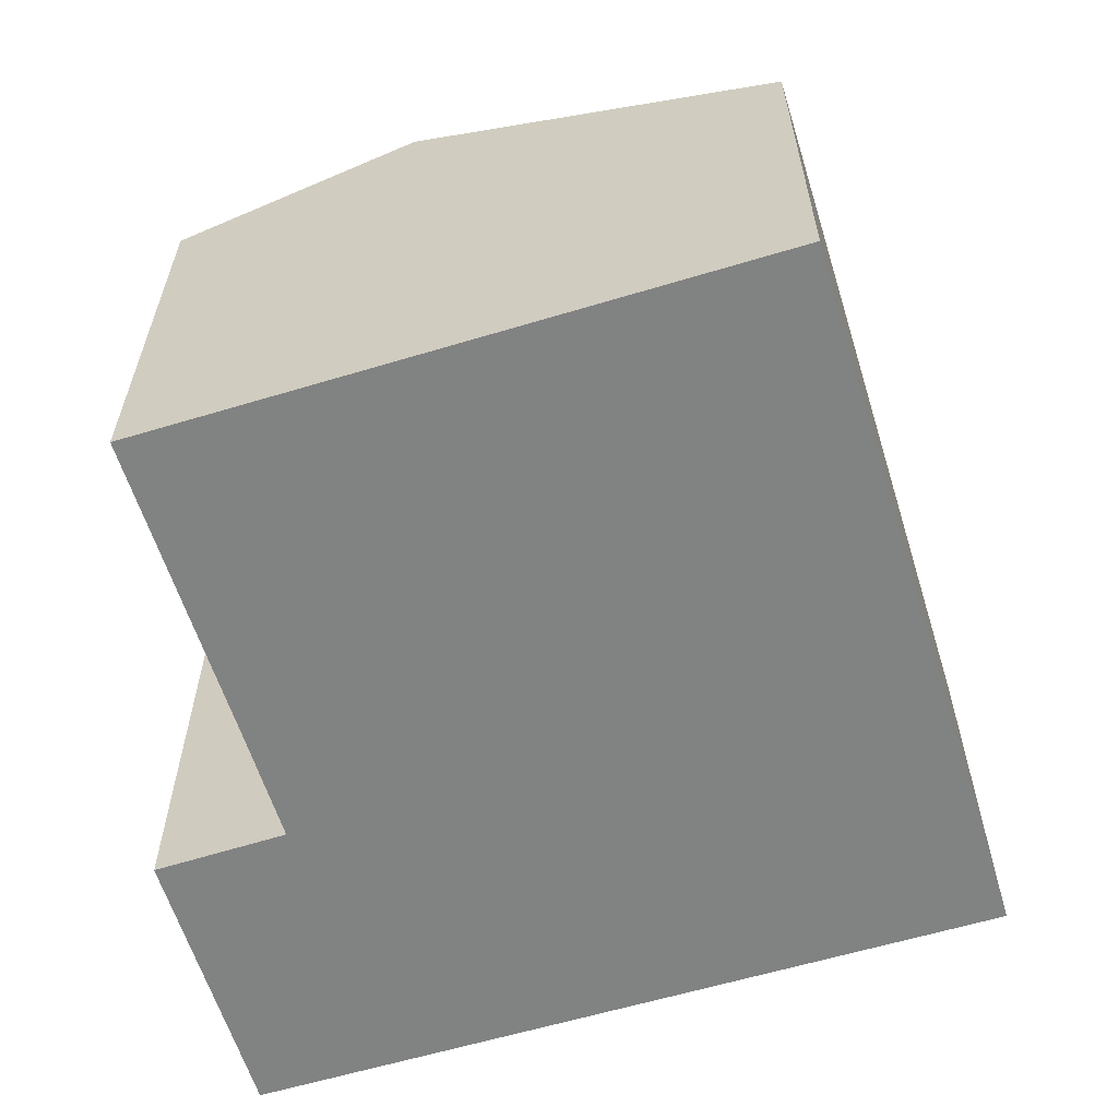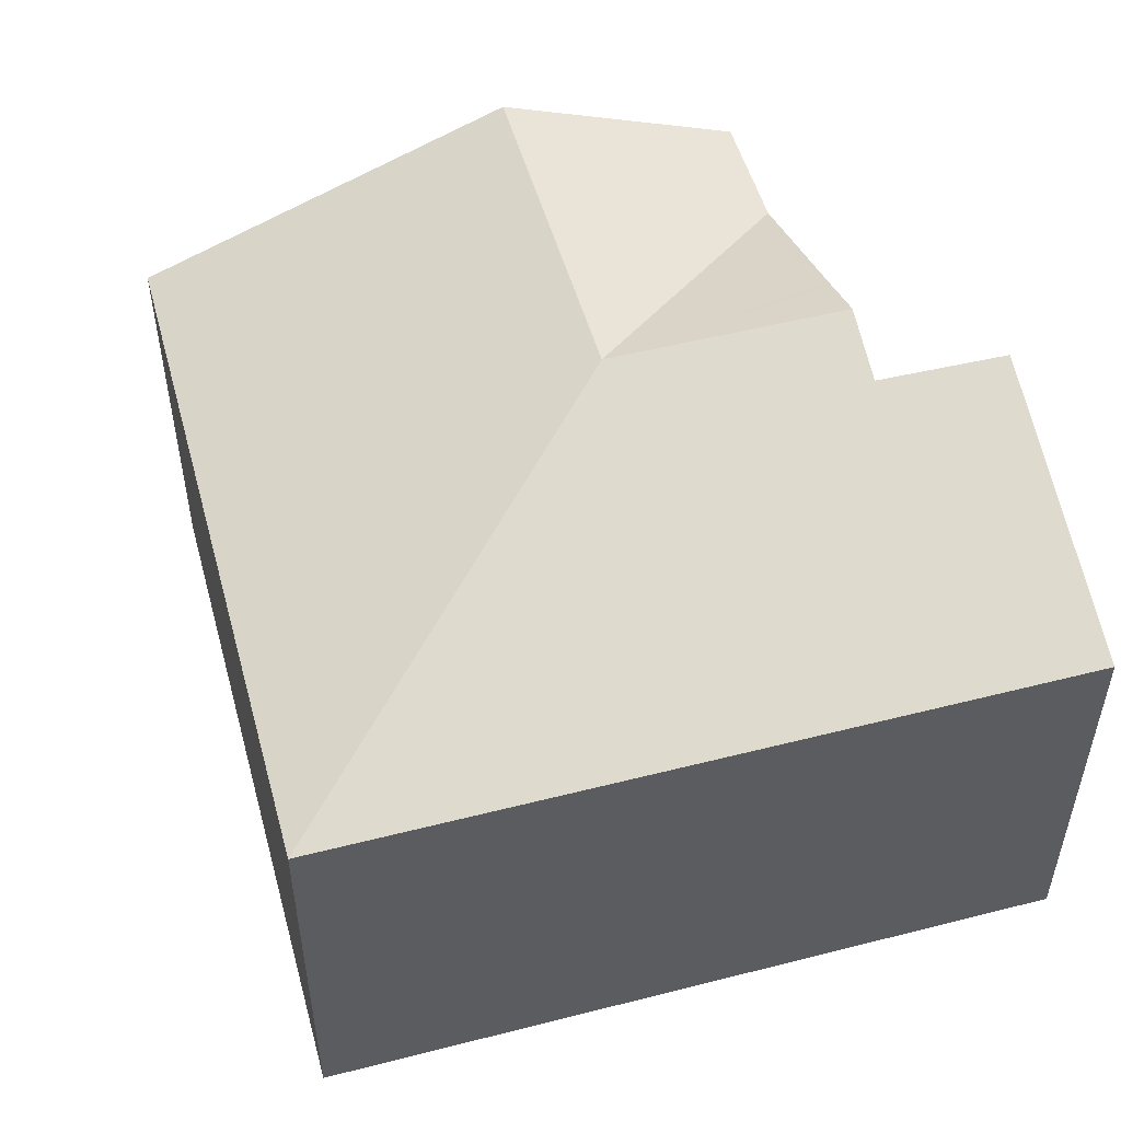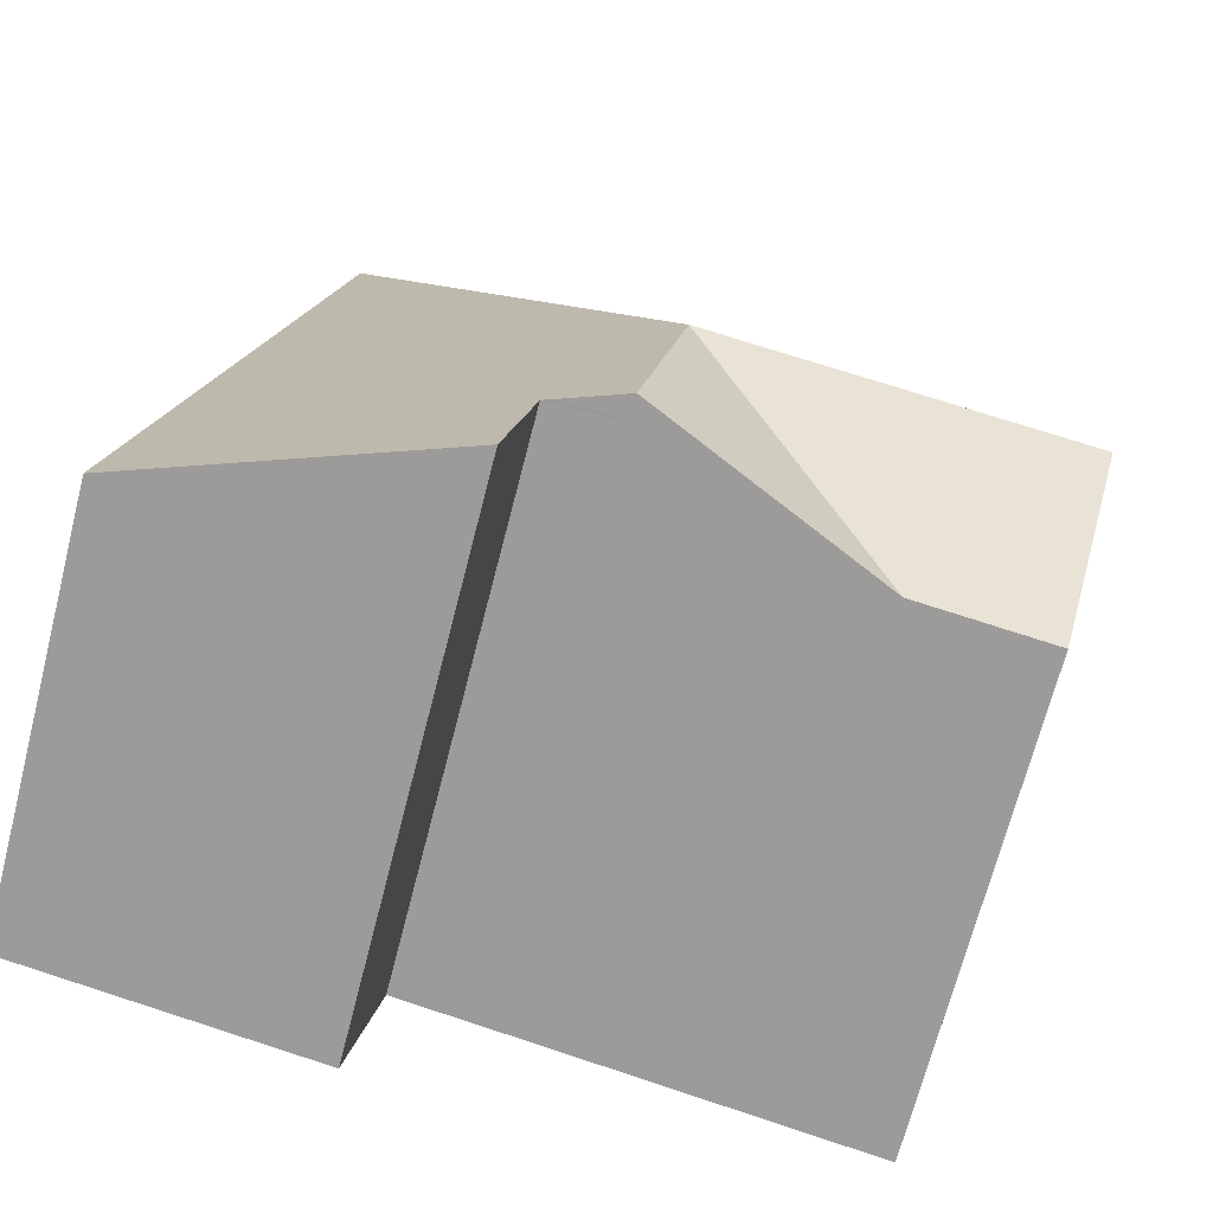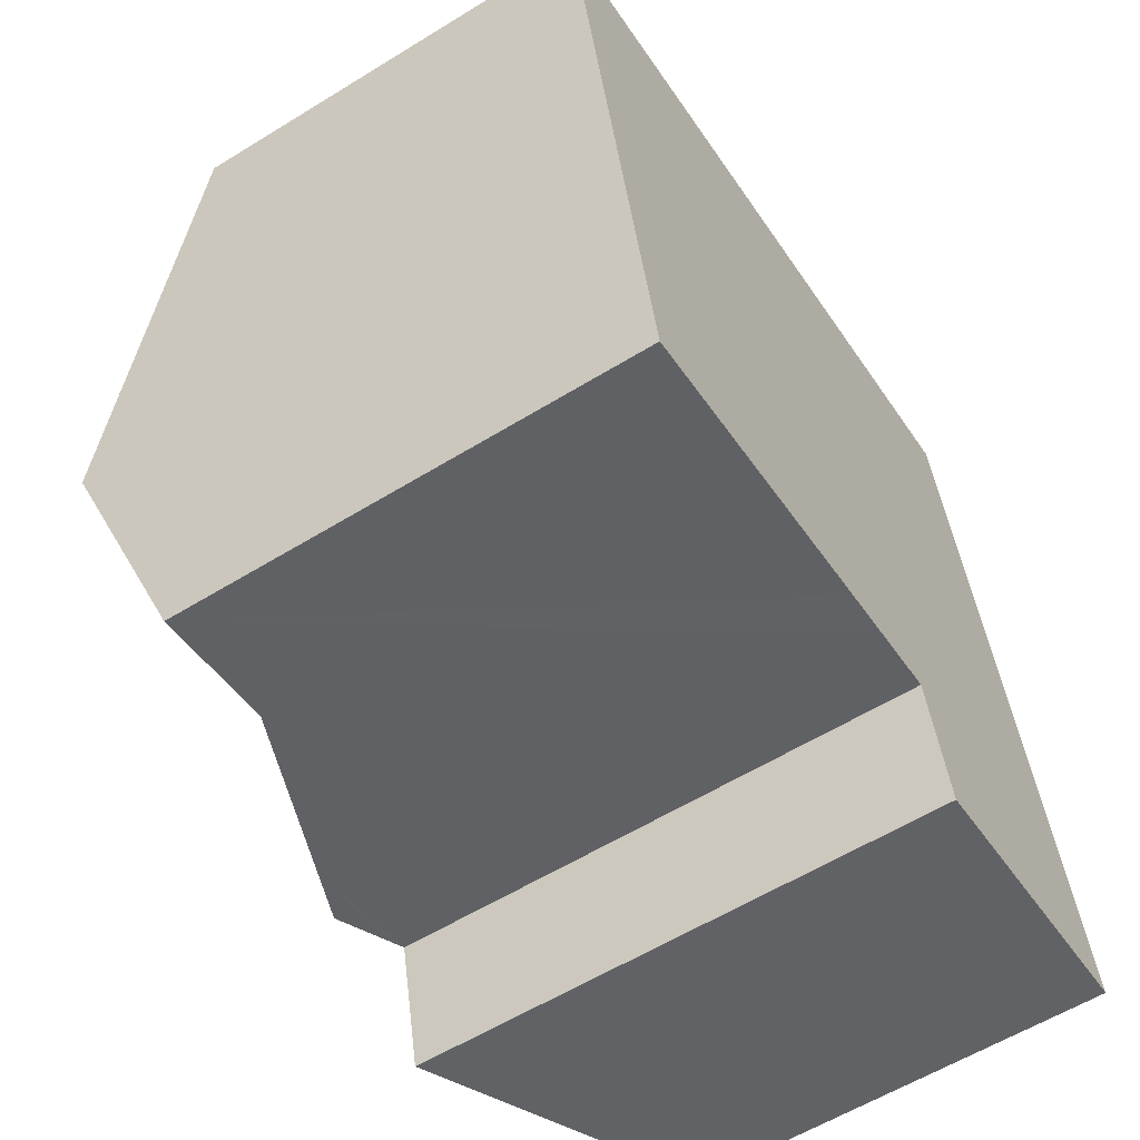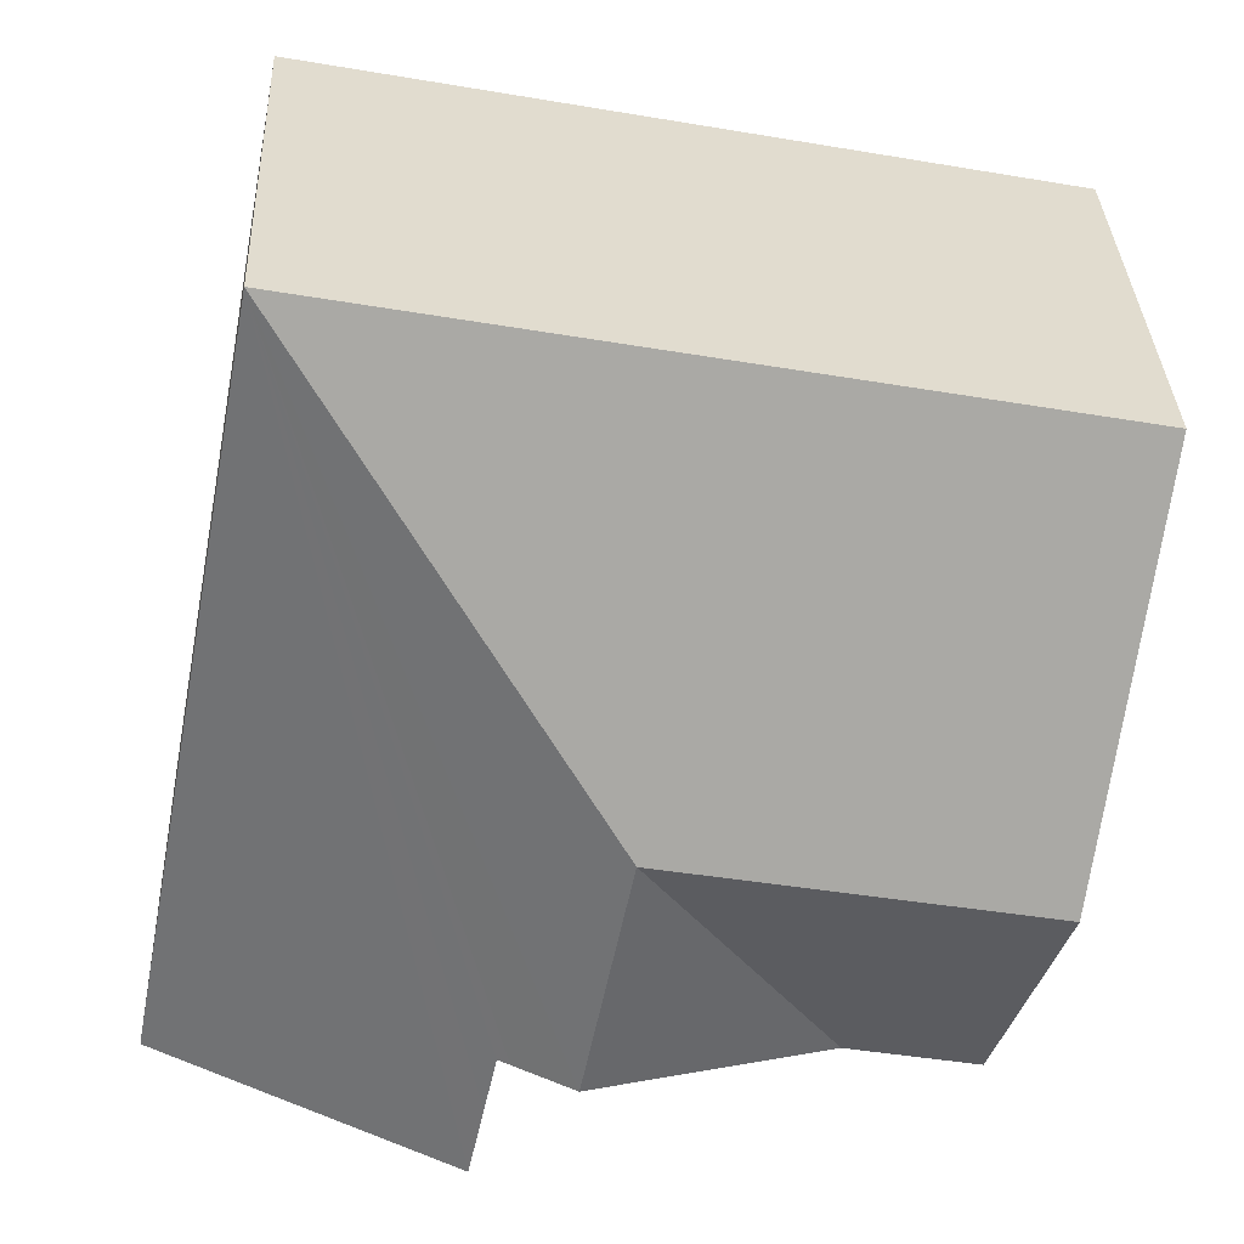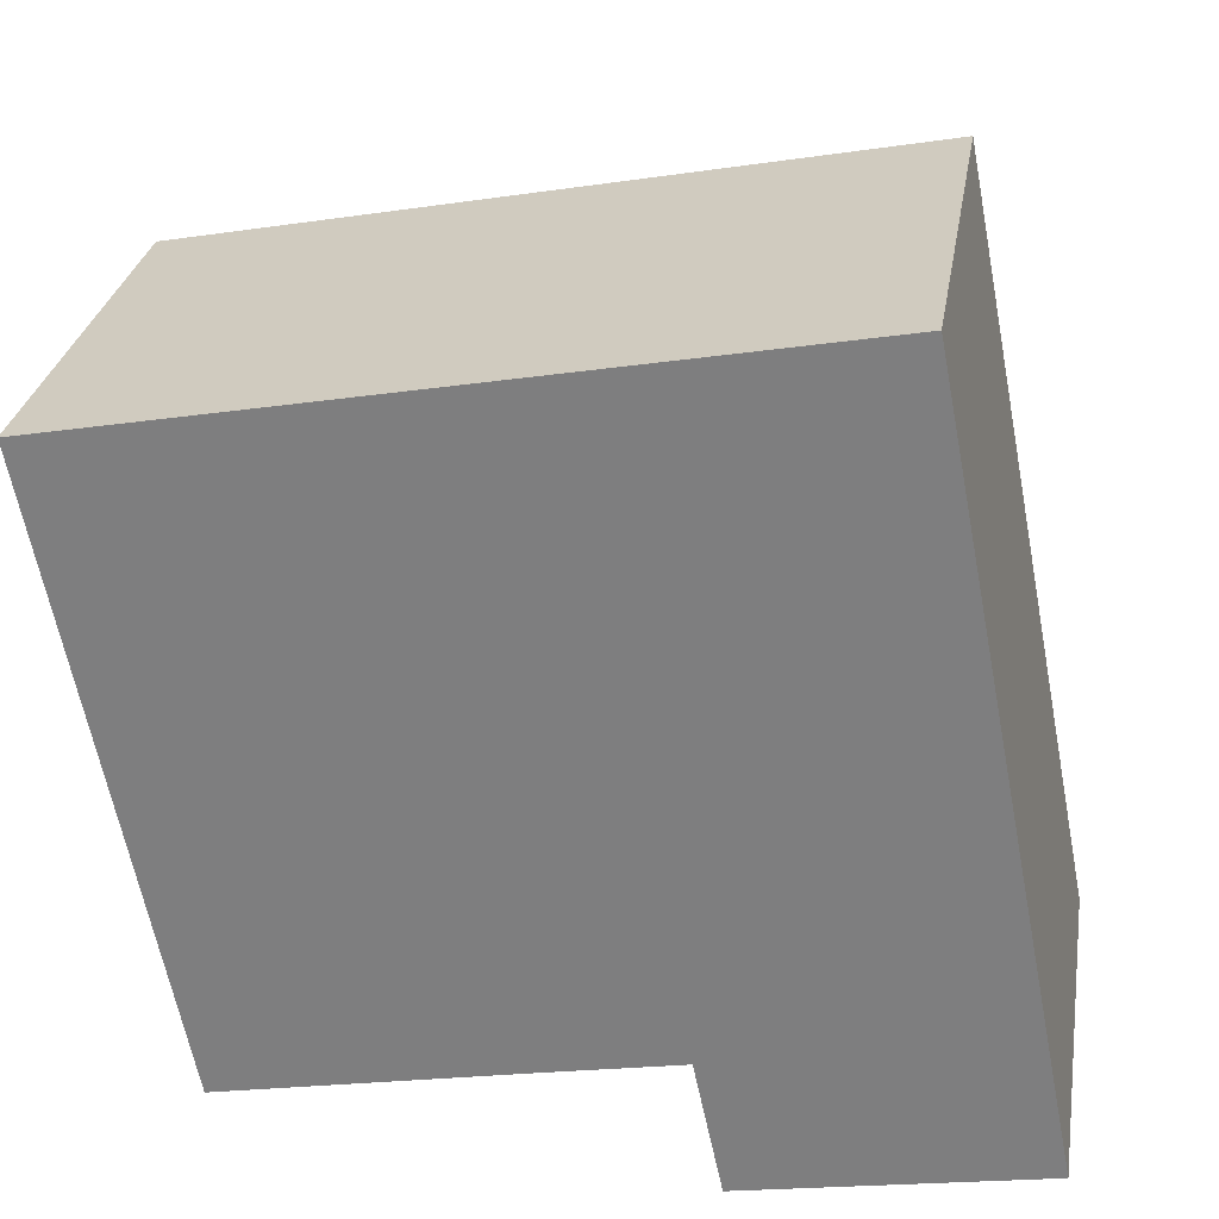
<metadata>
{"format":"obj","ext":"obj","renderer":"f3d","projection":"perspective","resolution":1024,"background":"white","views":[{"elev":-60.6,"azim":-83.9,"up":"+Y"},{"elev":51.4,"azim":63.5,"up":"+Y"},{"elev":-69.4,"azim":165.6,"up":"+Z"},{"elev":-59.3,"azim":-57.7,"up":"+Z"},{"elev":35.1,"azim":177.6,"up":"+Z"},{"elev":29.1,"azim":9.4,"up":"+Z"}]}
</metadata>
<code>
v  1.011 7.58 -5.181
v  3.408 6.313 -8.182
v  1.665 6.31 -8.533
v  5.939 7.58 -4.214
v  0 5.617 3.439e-16
v  9.857 5.617 1.936
v  7.917 7.194 -9.182
v  11.88 5.619 -8.435
v  7.704 7.2 -8.177
v  7.532 7.205 -7.363
v  7.378 7.266 -7.394
v  6.59 7.58 -7.547
v  5.771 7.254 -7.707
v  5.847 7.285 -7.692
v  1.665 5.225e-16 -8.533
v  0 0 0
v  1.011 3.172e-16 -5.181
v  7.917 5.622e-16 -9.182
v  7.532 4.509e-16 -7.363
v  7.704 5.007e-16 -8.177
v  9.857 -1.185e-16 1.936
v  11.88 5.165e-16 -8.435
v  6.59 4.621e-16 -7.547
v  5.847 4.71e-16 -7.692
v  7.378 4.528e-16 -7.394
v  5.771 4.719e-16 -7.707
v  3.408 5.01e-16 -8.182
g defaultobject
f 1 2 3
f 2 1 4
f 5 4 1
f 4 5 6
f 7 6 8
f 6 7 9
f 6 9 10
f 6 10 11
f 6 11 12
f 6 12 4
f 4 13 2
f 13 4 14
f 14 4 12
f 15 1 3
f 1 15 5
f 5 15 16
f 16 15 17
f 18 9 7
f 9 18 10
f 10 18 19
f 19 18 20
f 16 6 5
f 6 16 21
f 6 22 8
f 22 6 21
f 8 18 7
f 18 8 22
f 11 14 12
f 14 11 10
f 14 10 19
f 14 19 13
f 13 19 2
f 2 19 3
f 3 19 23
f 3 23 24
f 3 24 15
f 23 19 25
f 15 24 26
f 15 26 27
f 22 21 18
f 19 18 21
f 16 19 21
f 20 18 19
f 25 19 16
f 23 25 16
f 24 23 16
f 26 24 16
f 27 26 16
f 17 27 16
f 15 27 17

</code>
